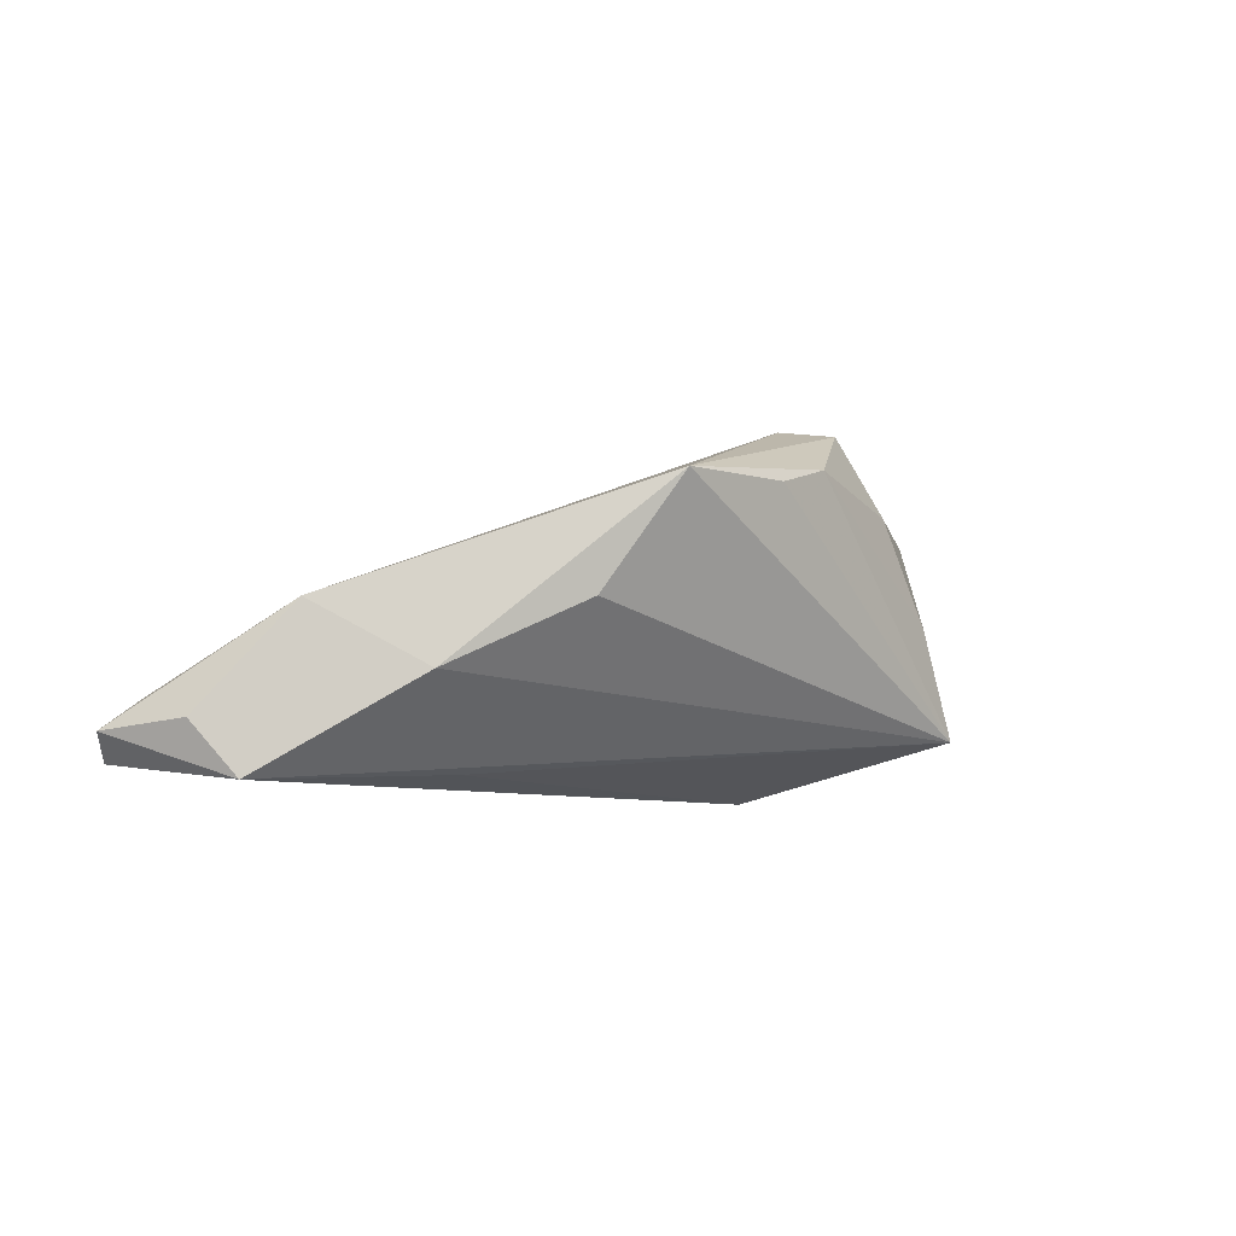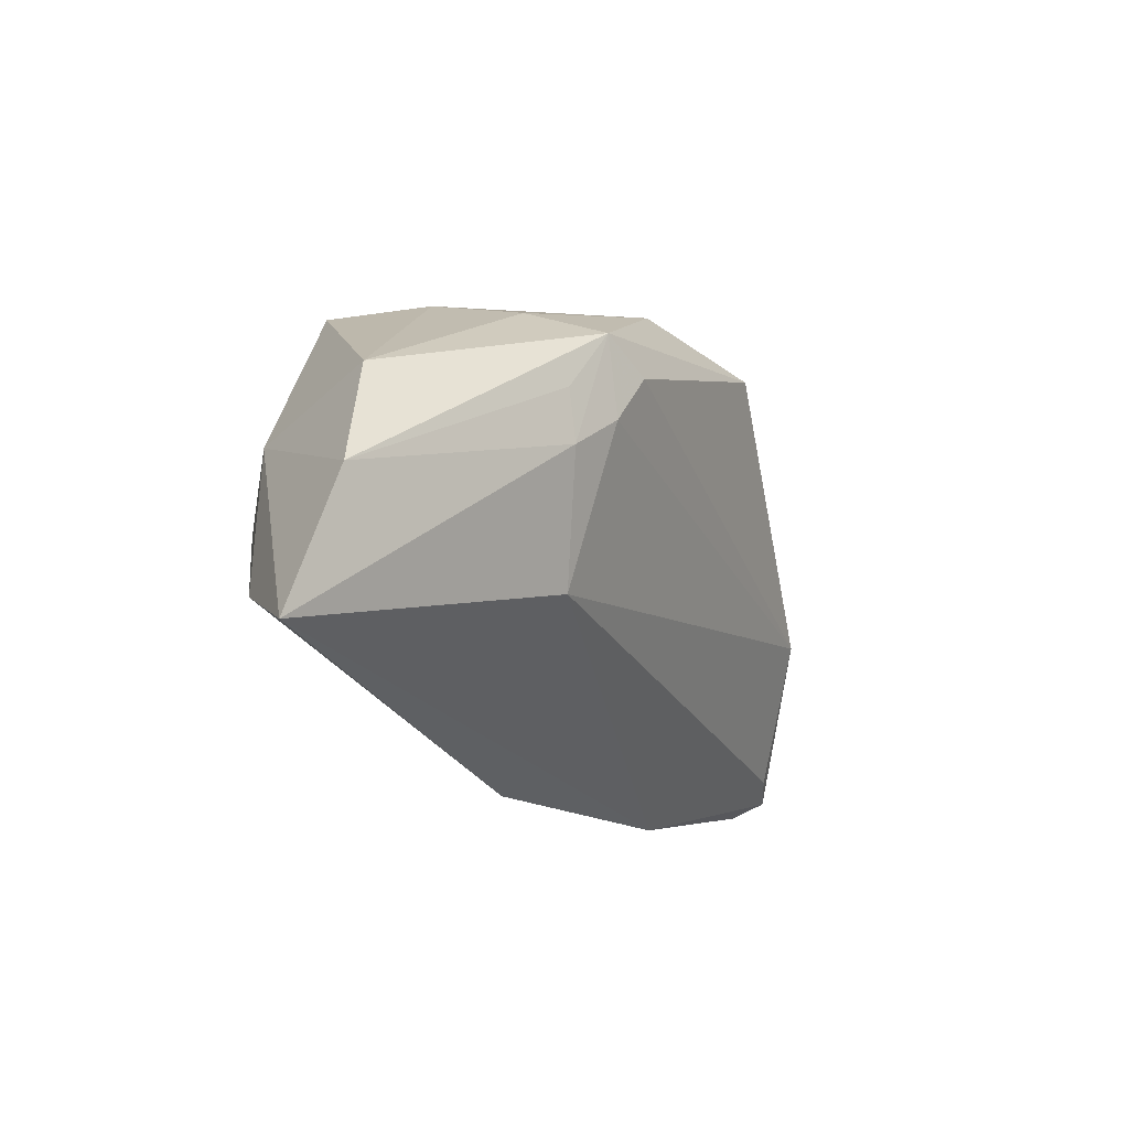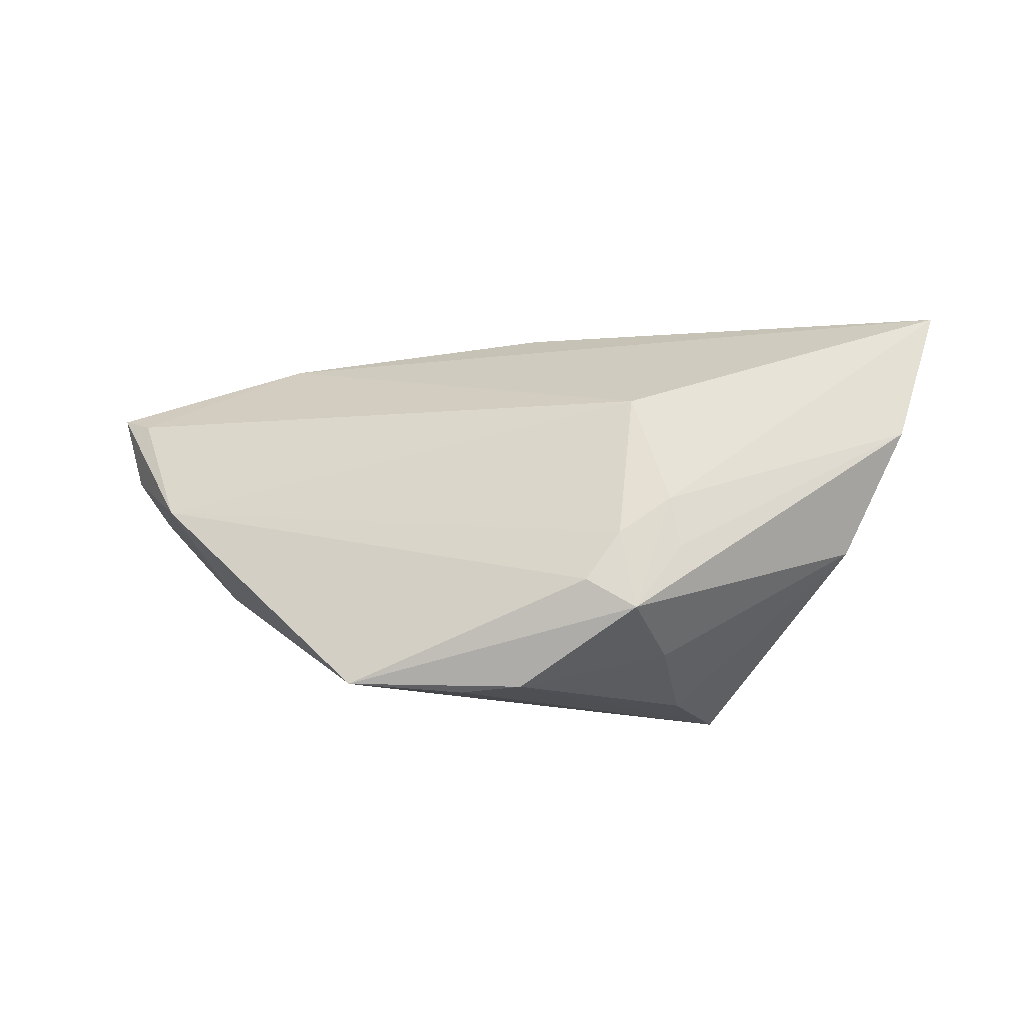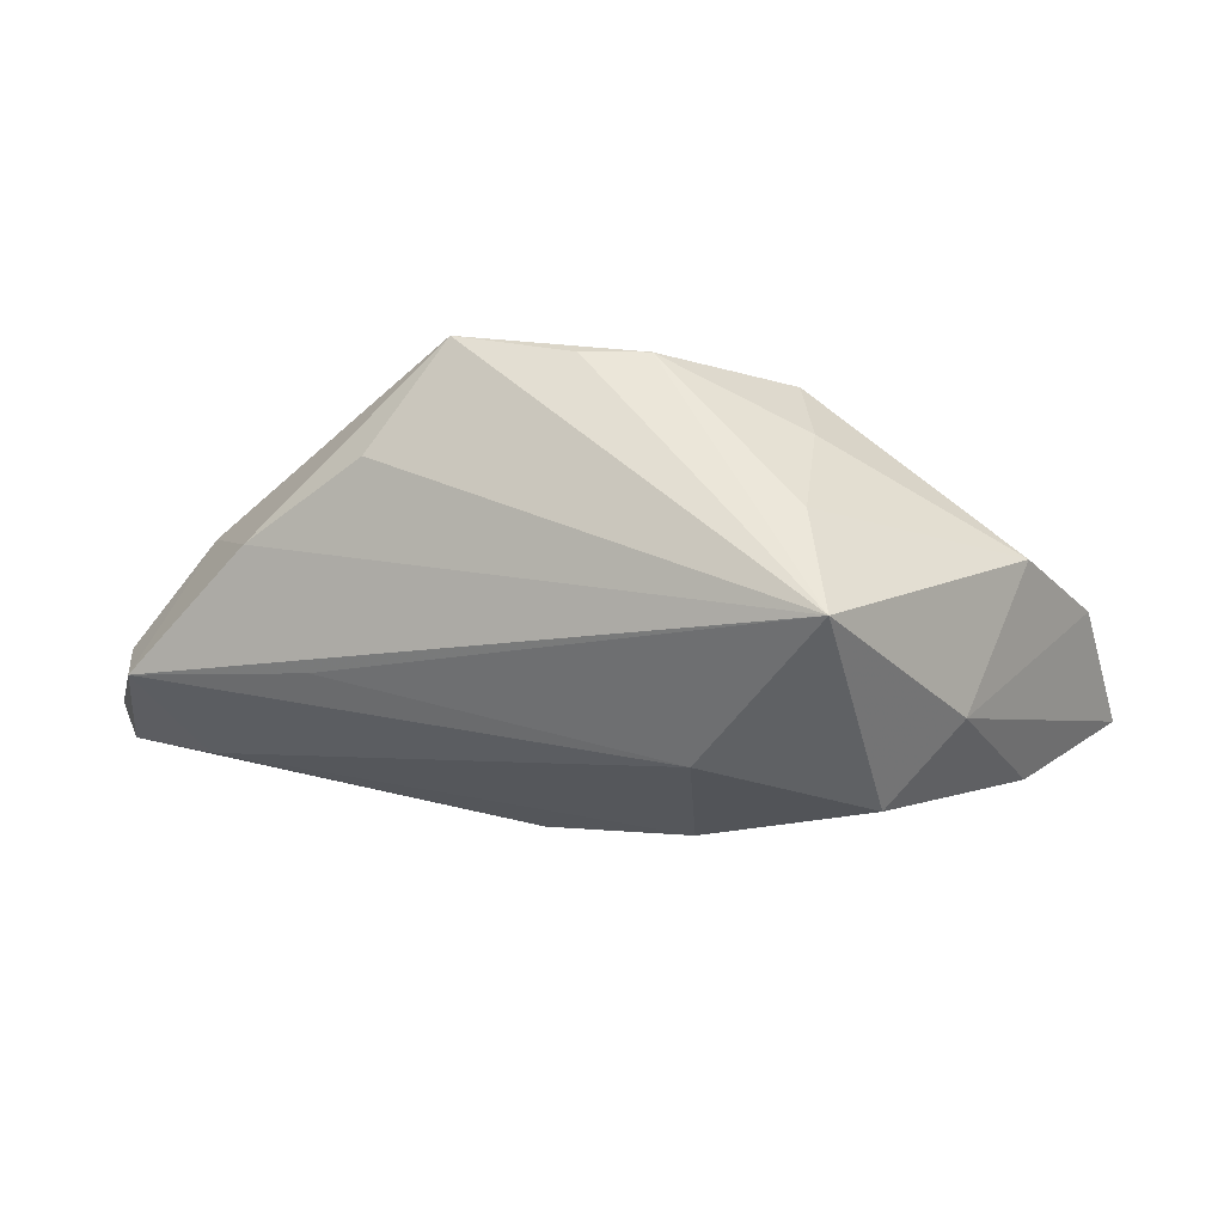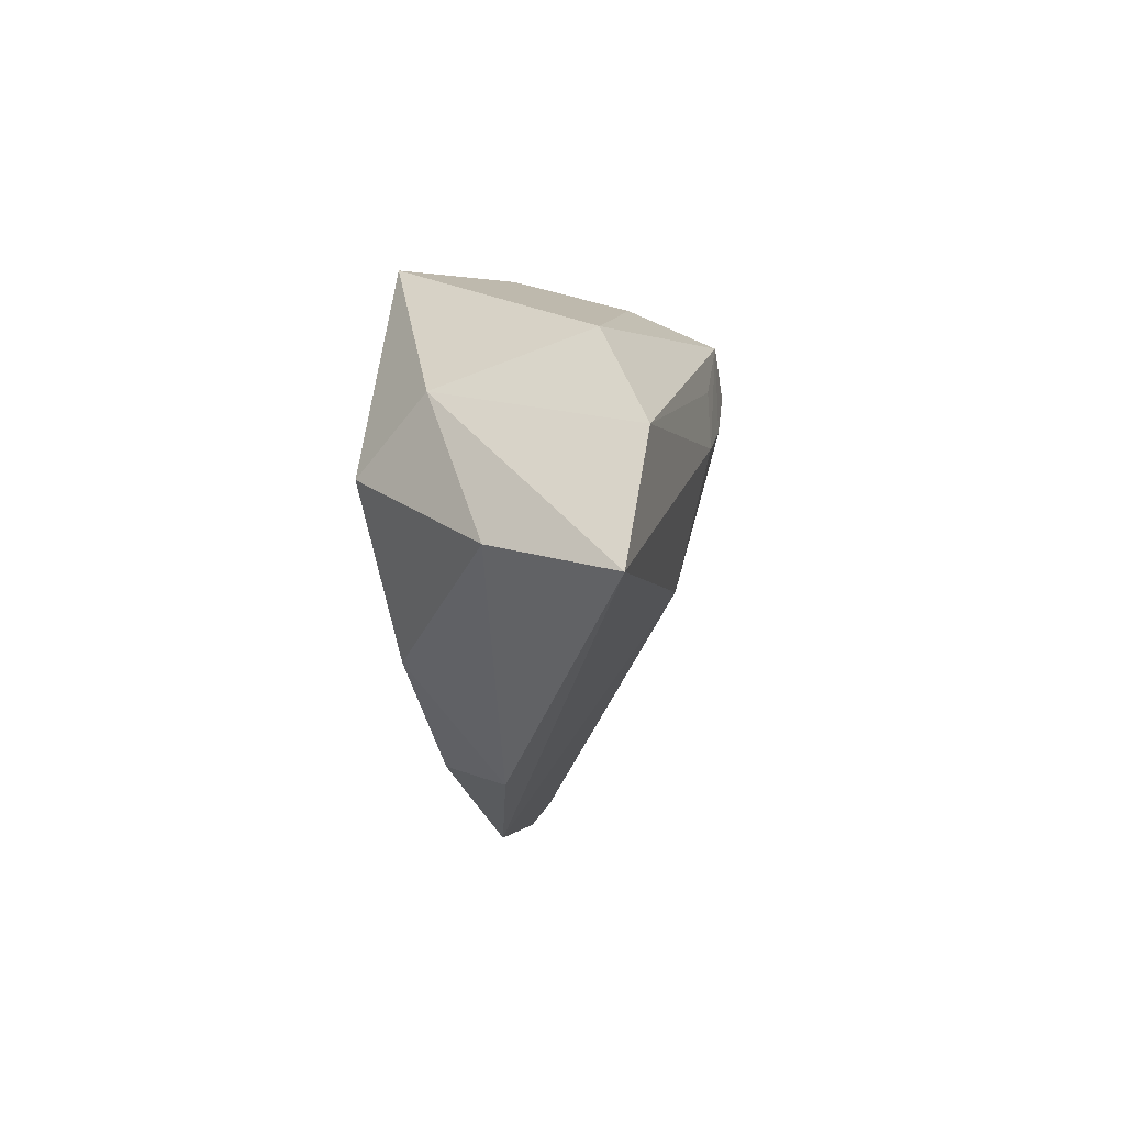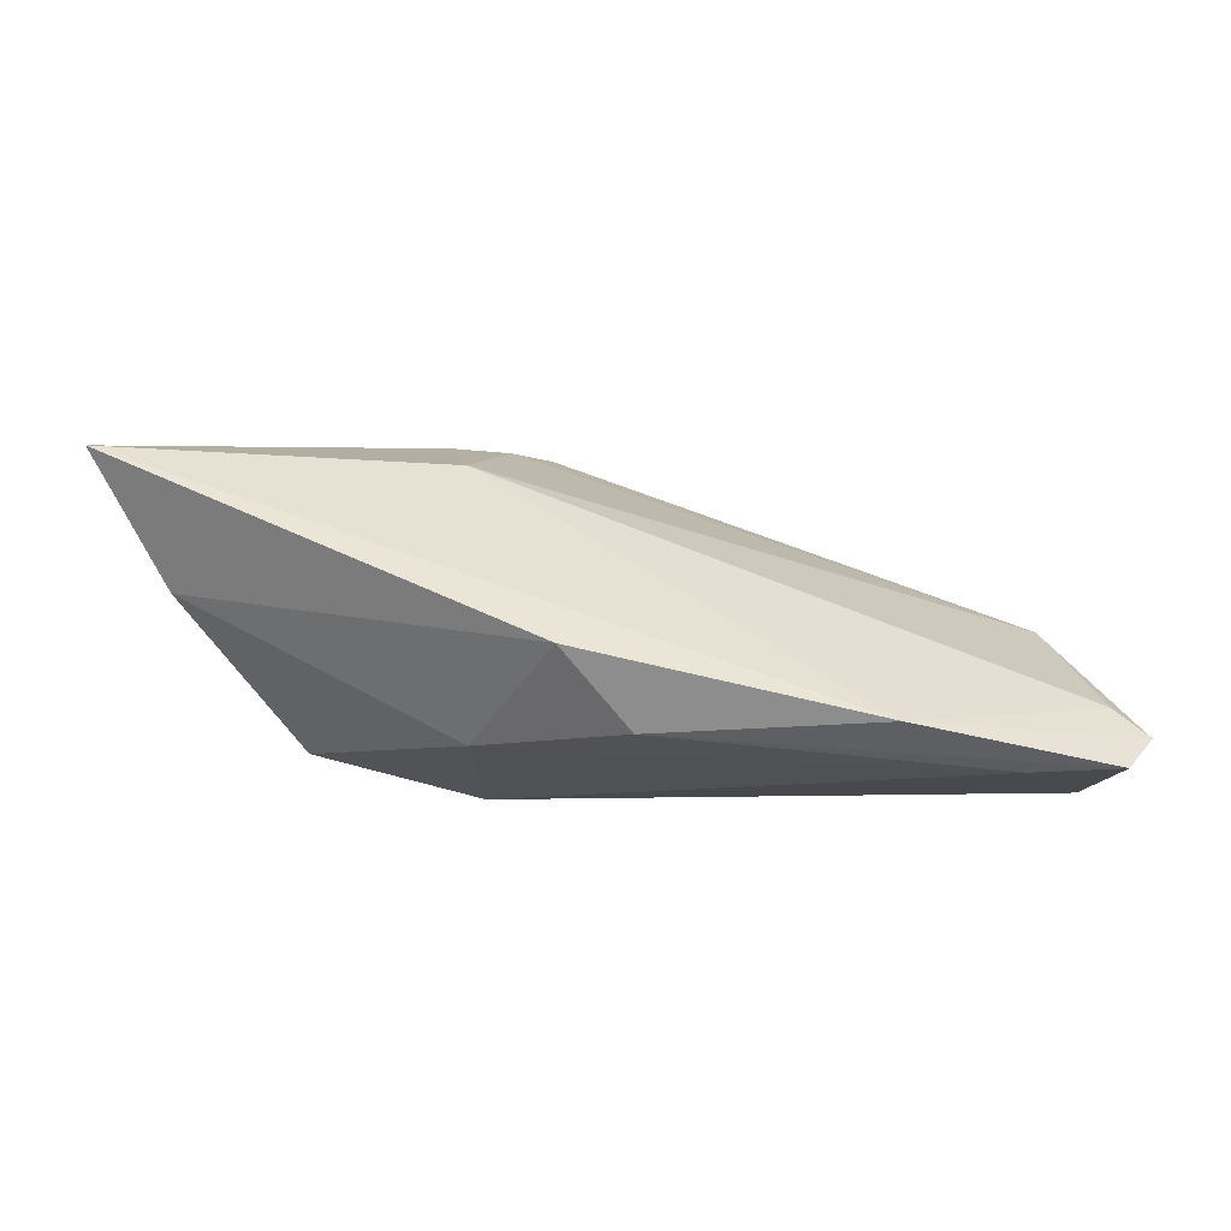
<metadata>
{"format":"obj","ext":"obj","renderer":"f3d","projection":"perspective","resolution":1024,"background":"white","views":[{"elev":-7.5,"azim":127.9,"up":"+Z"},{"elev":-14.6,"azim":-46.1,"up":"+Y"},{"elev":70.9,"azim":177.7,"up":"+Z"},{"elev":52.7,"azim":-161.7,"up":"+Y"},{"elev":-17.1,"azim":-79.0,"up":"+Y"},{"elev":-6.2,"azim":3.1,"up":"+Z"}]}
</metadata>
<code>
v -0.03282 -0.001291 -0.01478
v 0.04551 0.007629 -0.00836
v 0.007509 -0.02601 -0.0139
v -0.01283 -0.01059 0.01859
v -0.04108 0.01154 0.01467
v 0.02713 0.02665 0.01338
v -0.04901 -0.003188 0.02128
v 0.0539 -0.00358 -0.0007839
v 0.03391 0.0006566 -0.01851
v -0.009705 0.0101 0.02376
v 0.06355 -0.02374 -0.01444
v 0.05757 -0.008288 -0.0198
v -0.01546 0.02453 0.01378
v -0.01766 0.01227 0.02352
v -0.03912 0.006214 -0.005008
v -0.05535 -0.0208 0.01953
v -0.01797 0.02838 0.0002736
v 0.03295 0.01896 -0.0003848
v -0.01668 0.005562 0.02362
v 0.03625 -0.03036 -0.01286
v 0.0121 0.02855 0.01379
v 0.05003 -0.0238 -0.01807
v -0.01127 0.02048 0.02376
v -0.01211 0.005372 -0.02012
v -0.004906 0.01641 0.02376
v -0.01167 -0.01718 -0.01468
v 0.05958 -0.02128 -0.0109
v 0.06067 -0.02582 -0.01771
v 0.06087 -0.01283 -0.01334
v -0.0239 0.02841 -0.01286
v -0.0007479 -0.03036 -0.00433
v 0.004152 0.02868 0.01625
v -0.04675 -0.0143 0.003216
f 18 30 6
f 6 2 18
f 18 2 30
f 30 24 1
f 16 31 20
f 20 4 16
f 20 27 4
f 11 27 20
f 20 28 11
f 20 31 3
f 3 28 20
f 22 28 3
f 11 28 12
f 12 29 11
f 12 22 24
f 28 22 12
f 30 2 12
f 26 1 24
f 26 22 3
f 24 22 26
f 3 31 26
f 30 1 15
f 15 5 30
f 6 30 21
f 21 32 6
f 30 32 21
f 17 32 30
f 30 5 17
f 4 27 8
f 8 27 11
f 6 25 8
f 11 29 8
f 8 2 6
f 8 12 2
f 29 12 8
f 6 32 23
f 23 25 6
f 16 4 19
f 9 24 30
f 30 12 9
f 9 12 24
f 16 15 33
f 33 15 1
f 1 26 33
f 33 31 16
f 33 26 31
f 4 8 10
f 10 8 25
f 10 19 4
f 25 23 10
f 23 19 10
f 32 17 13
f 13 23 32
f 13 17 5
f 5 23 13
f 16 19 7
f 7 23 5
f 7 15 16
f 5 15 7
f 14 19 23
f 23 7 14
f 14 7 19

</code>
